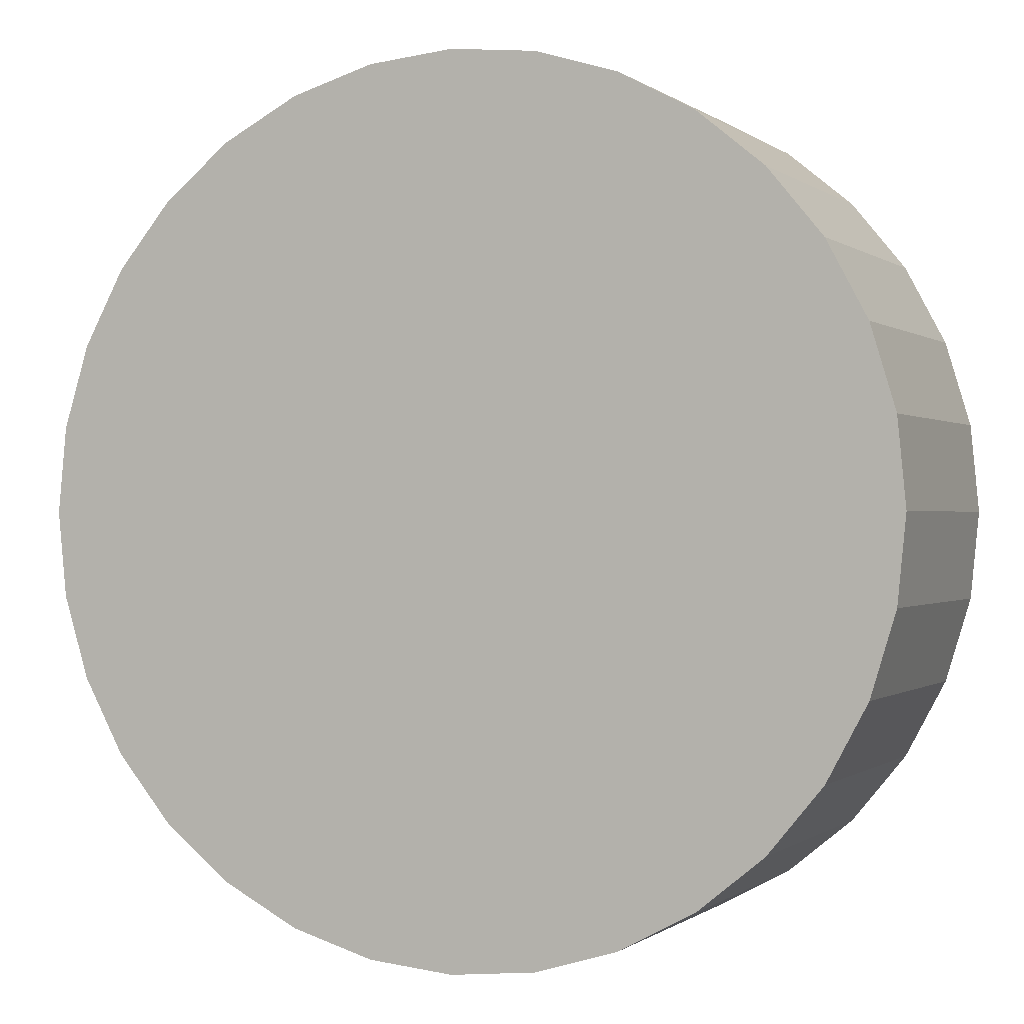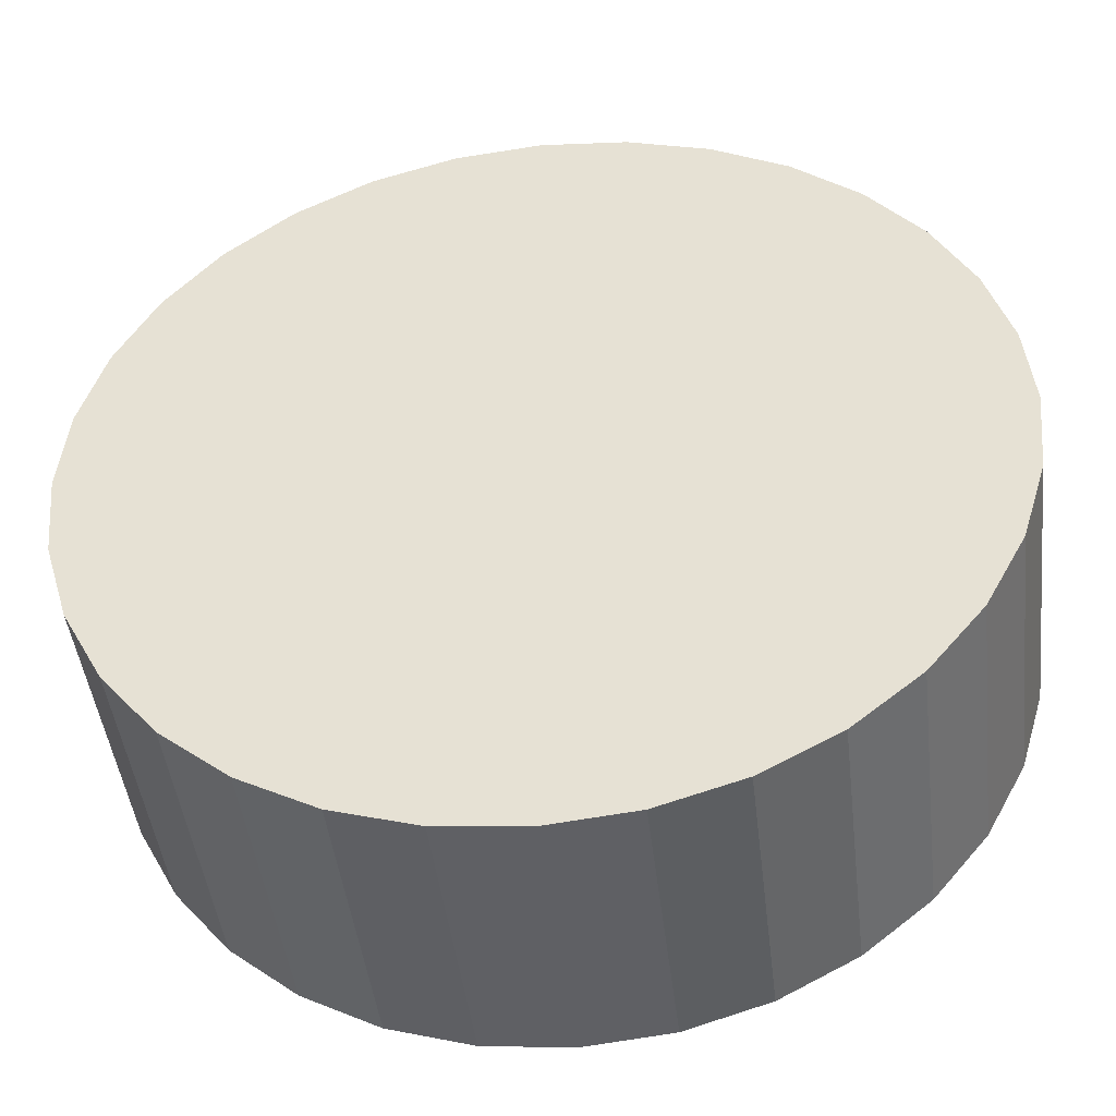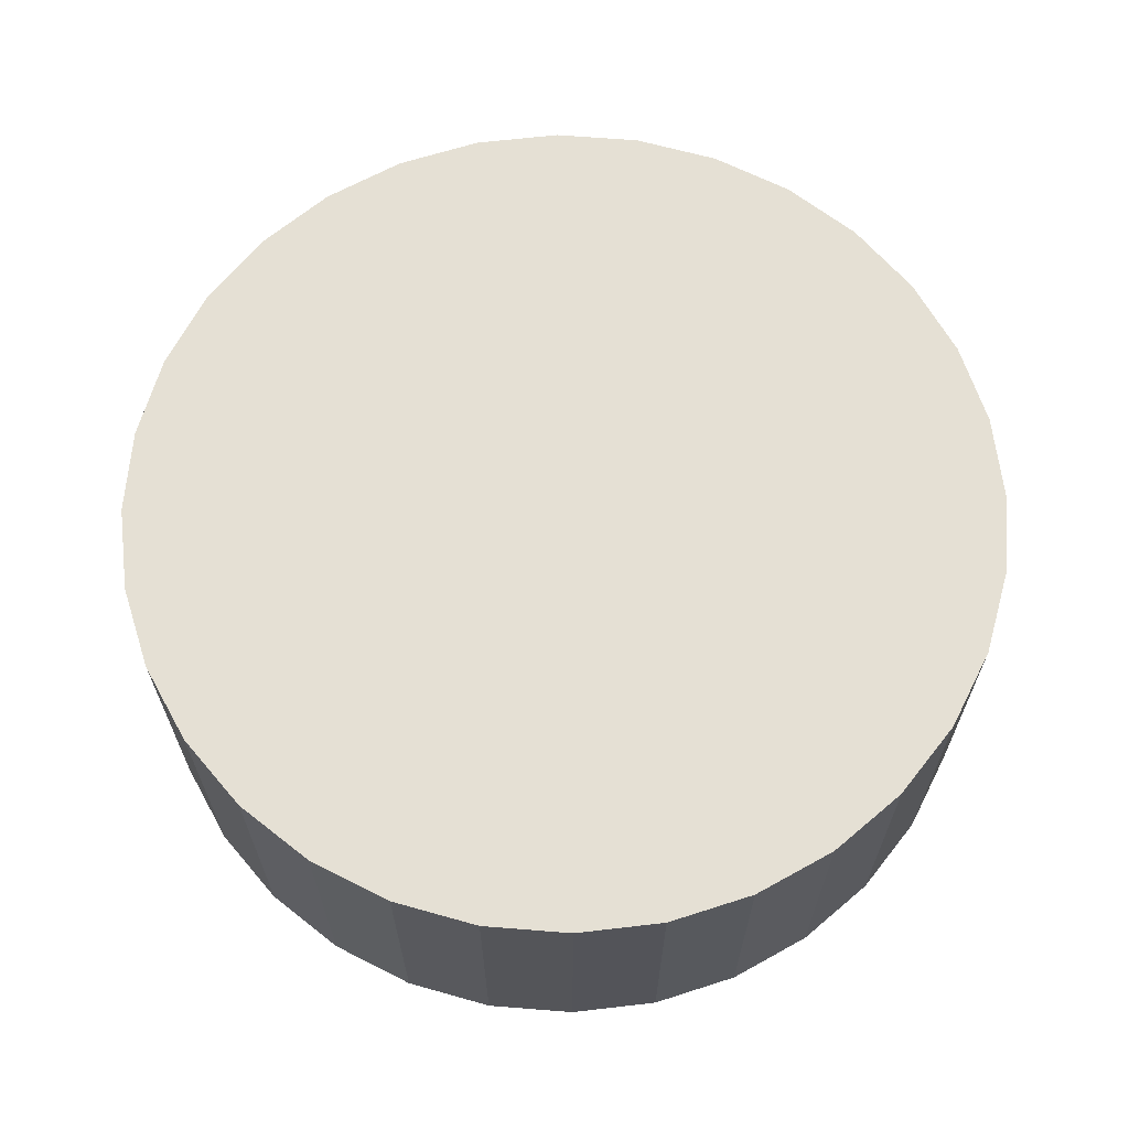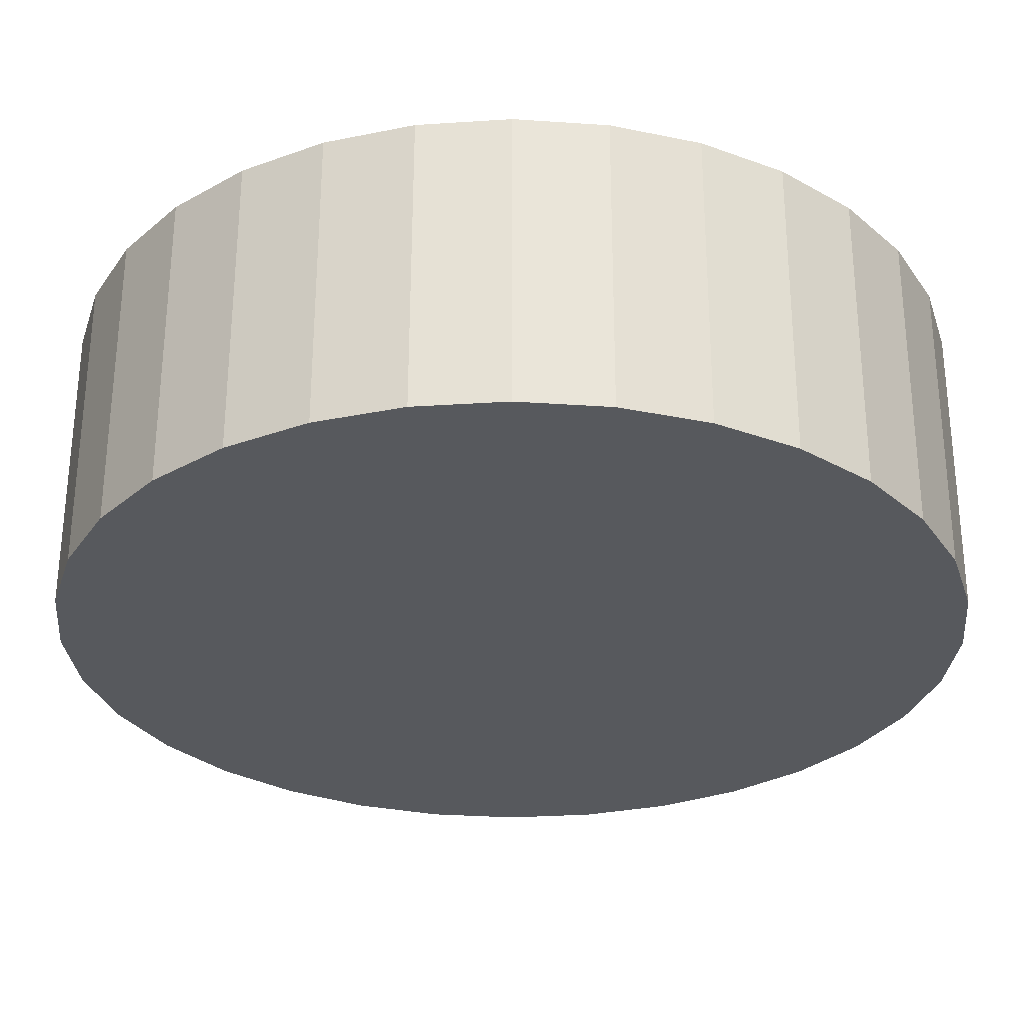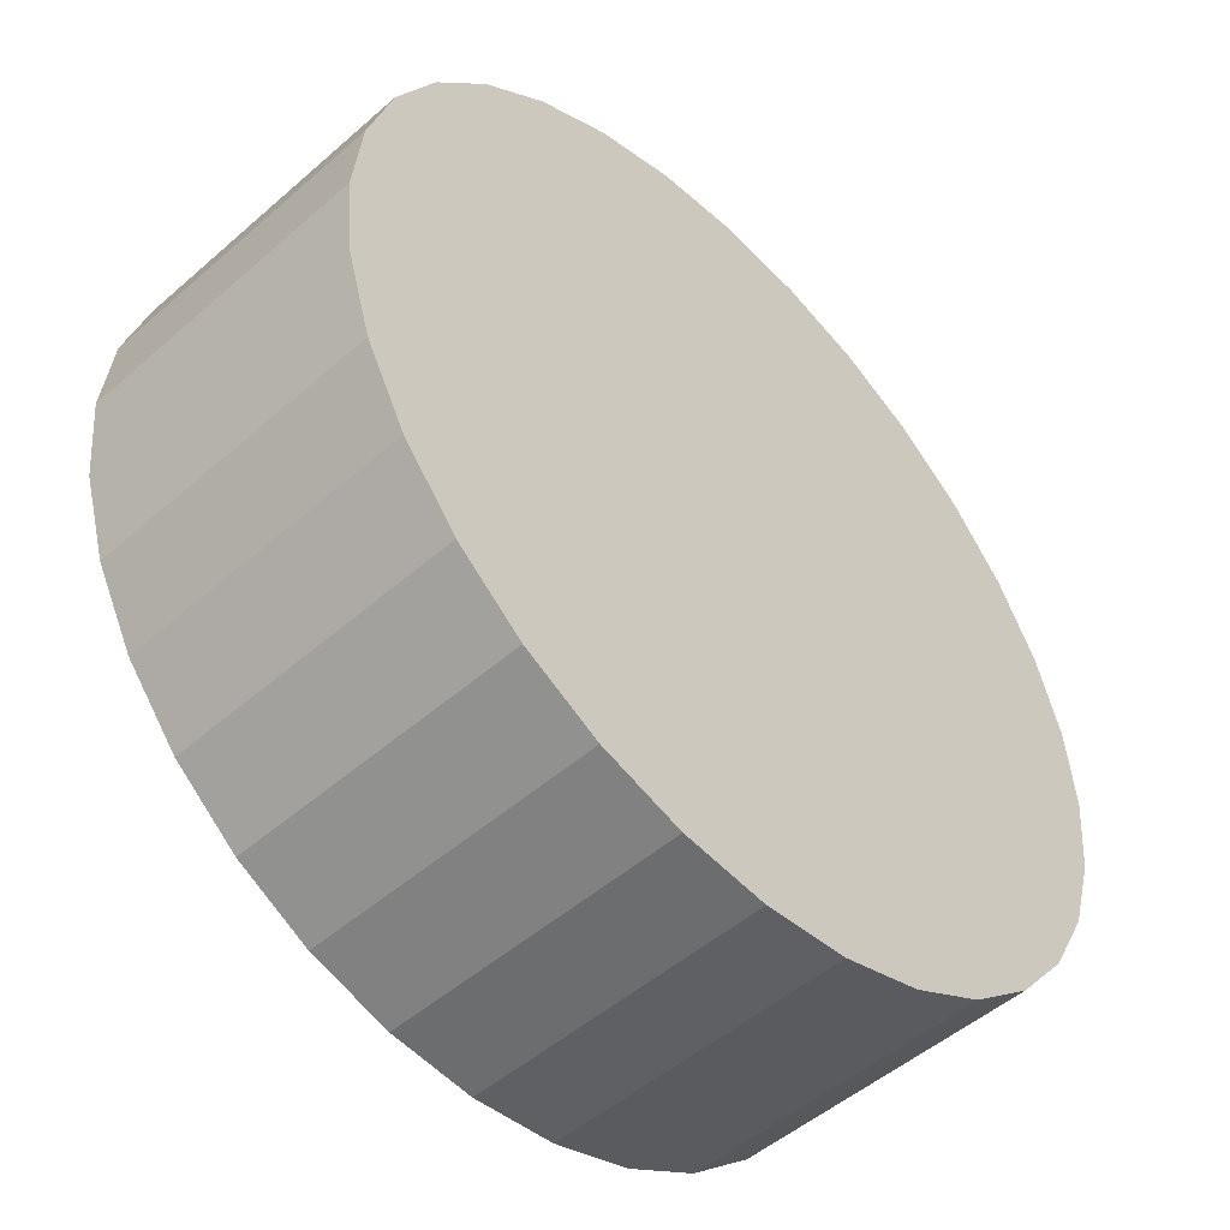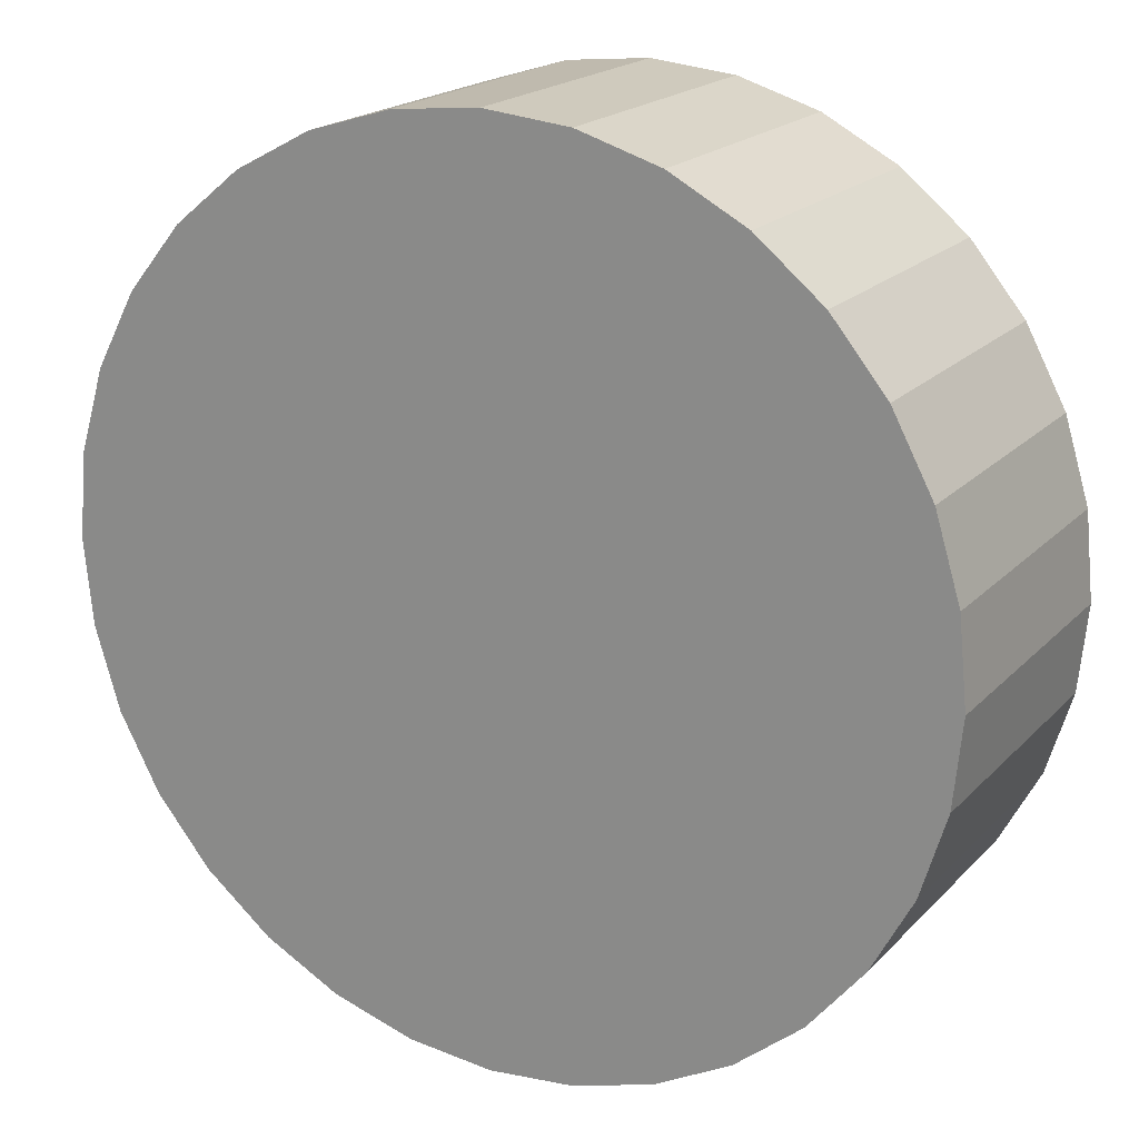
<metadata>
{"format":"obj","ext":"obj","renderer":"f3d","projection":"perspective","resolution":1024,"background":"white","views":[{"elev":-0.2,"azim":23.1,"up":"+Z"},{"elev":-45.3,"azim":-173.3,"up":"+Z"},{"elev":65.2,"azim":-57.3,"up":"+Y"},{"elev":60.3,"azim":0.1,"up":"+Z"},{"elev":-50.3,"azim":133.7,"up":"+Z"},{"elev":19.5,"azim":-150.5,"up":"+Z"}]}
</metadata>
<code>
o 柱体
v 3.819 2.375 0.9486
v 3.819 2.775 0.9486
v 3.936 2.375 0.9601
v 3.936 2.775 0.9601
v 4.049 2.375 0.9943
v 4.049 2.775 0.9943
v 4.152 2.375 1.05
v 4.152 2.775 1.05
v 4.243 2.375 1.124
v 4.243 2.775 1.124
v 4.318 2.375 1.215
v 4.318 2.775 1.215
v 4.373 2.375 1.319
v 4.373 2.775 1.319
v 4.407 2.375 1.432
v 4.407 2.775 1.432
v 4.419 2.375 1.549
v 4.419 2.775 1.549
v 4.407 2.375 1.666
v 4.407 2.775 1.666
v 4.373 2.375 1.778
v 4.373 2.775 1.778
v 4.318 2.375 1.882
v 4.318 2.775 1.882
v 4.243 2.375 1.973
v 4.243 2.775 1.973
v 4.152 2.375 2.047
v 4.152 2.775 2.047
v 4.049 2.375 2.103
v 4.049 2.775 2.103
v 3.936 2.375 2.137
v 3.936 2.775 2.137
v 3.819 2.375 2.149
v 3.819 2.775 2.149
v 3.702 2.375 2.137
v 3.702 2.775 2.137
v 3.589 2.375 2.103
v 3.589 2.775 2.103
v 3.486 2.375 2.047
v 3.486 2.775 2.047
v 3.395 2.375 1.973
v 3.395 2.775 1.973
v 3.32 2.375 1.882
v 3.32 2.775 1.882
v 3.265 2.375 1.778
v 3.265 2.775 1.778
v 3.23 2.375 1.666
v 3.23 2.775 1.666
v 3.219 2.375 1.549
v 3.219 2.775 1.549
v 3.23 2.375 1.432
v 3.23 2.775 1.432
v 3.265 2.375 1.319
v 3.265 2.775 1.319
v 3.32 2.375 1.215
v 3.32 2.775 1.215
v 3.395 2.375 1.124
v 3.395 2.775 1.124
v 3.486 2.375 1.05
v 3.486 2.775 1.05
v 3.589 2.375 0.9943
v 3.589 2.775 0.9943
v 3.702 2.375 0.9601
v 3.702 2.775 0.9601
f 1 2 4 3
f 3 4 6 5
f 5 6 8 7
f 7 8 10 9
f 9 10 12 11
f 11 12 14 13
f 13 14 16 15
f 15 16 18 17
f 17 18 20 19
f 19 20 22 21
f 21 22 24 23
f 23 24 26 25
f 25 26 28 27
f 27 28 30 29
f 29 30 32 31
f 31 32 34 33
f 33 34 36 35
f 35 36 38 37
f 37 38 40 39
f 39 40 42 41
f 41 42 44 43
f 43 44 46 45
f 45 46 48 47
f 47 48 50 49
f 49 50 52 51
f 51 52 54 53
f 53 54 56 55
f 55 56 58 57
f 57 58 60 59
f 59 60 62 61
f 4 2 64 62 60 58 56 54 52 50 48 46 44 42 40 38 36 34 32 30 28 26 24 22 20 18 16 14 12 10 8 6
f 63 64 2 1
f 61 62 64 63
f 1 3 5 7 9 11 13 15 17 19 21 23 25 27 29 31 33 35 37 39 41 43 45 47 49 51 53 55 57 59 61 63

</code>
